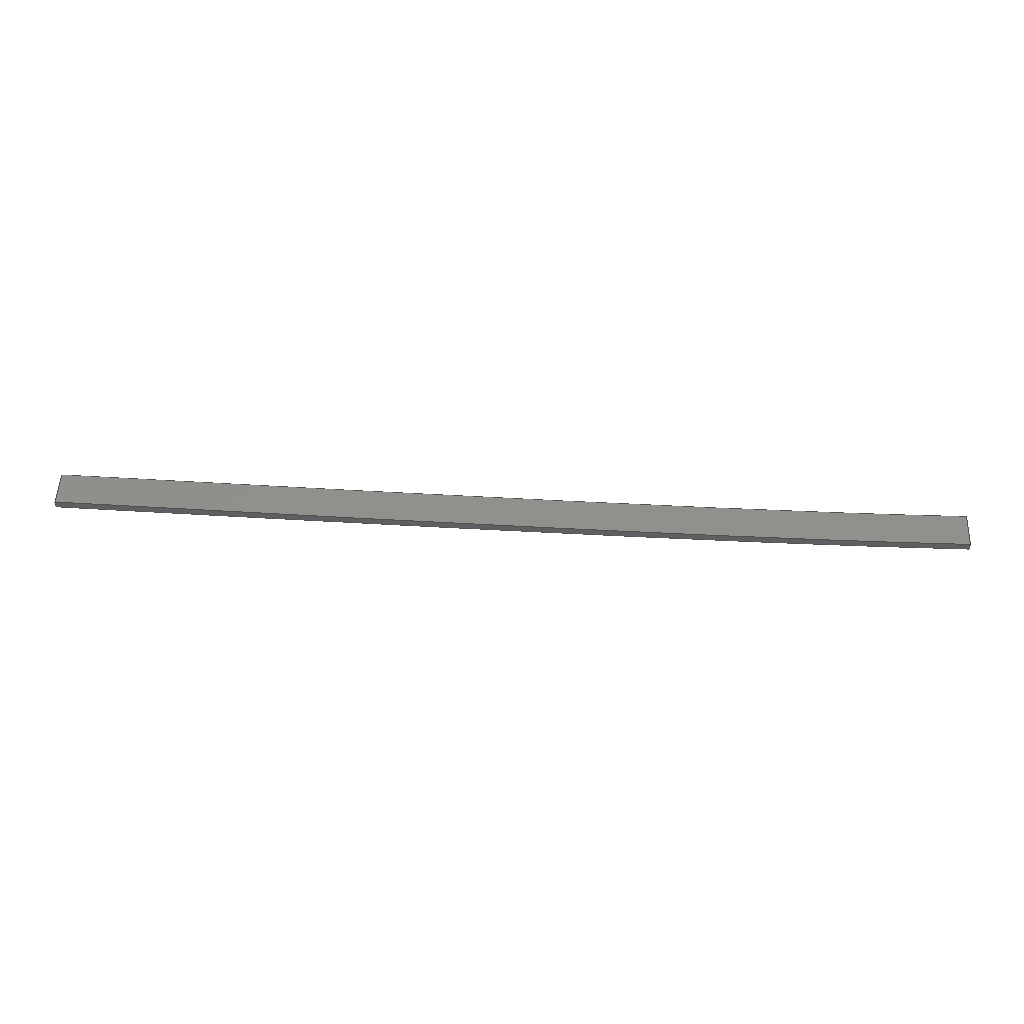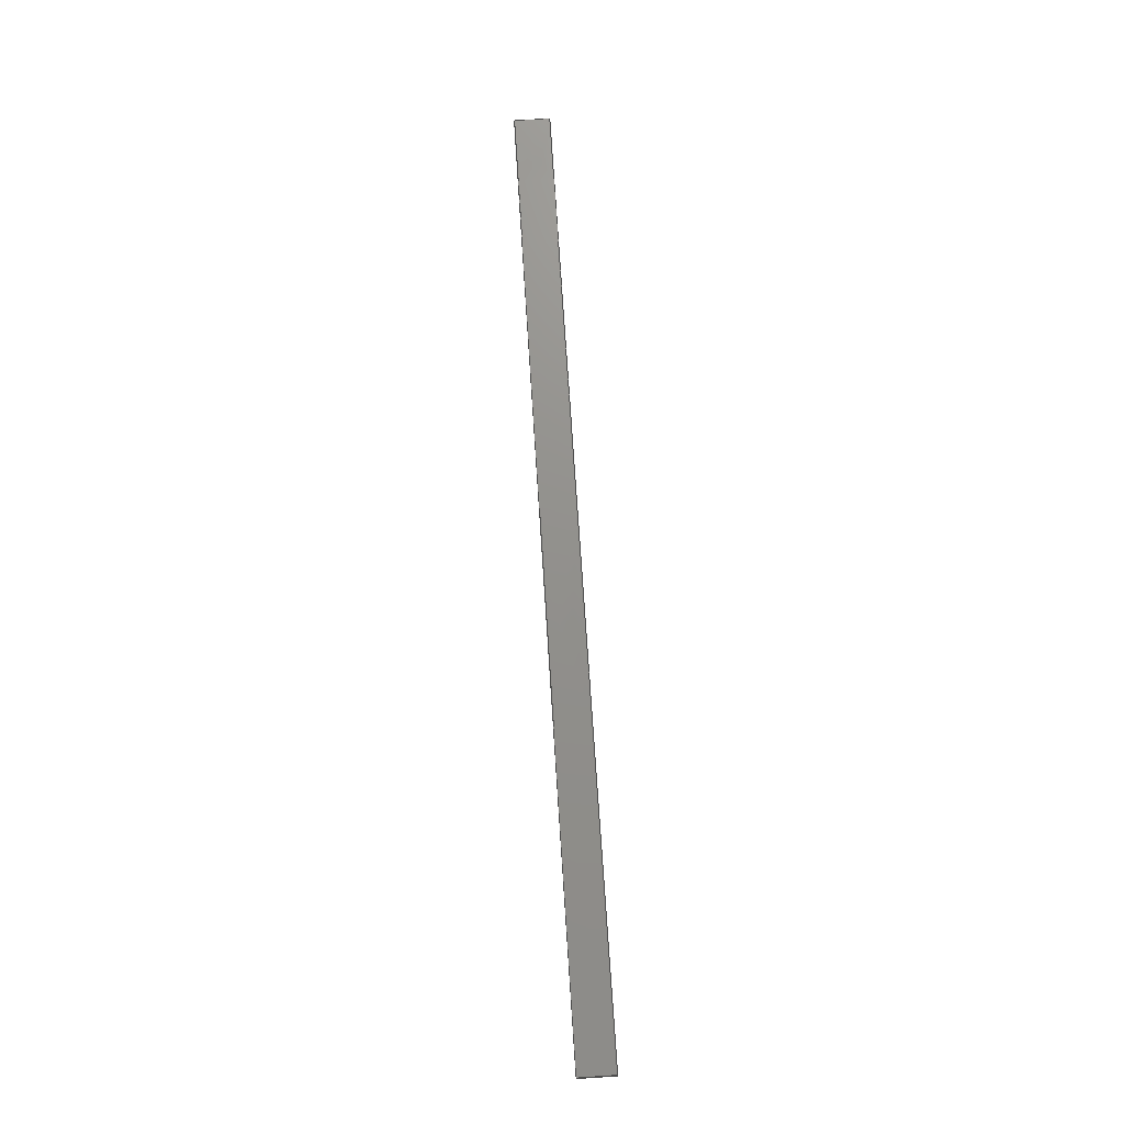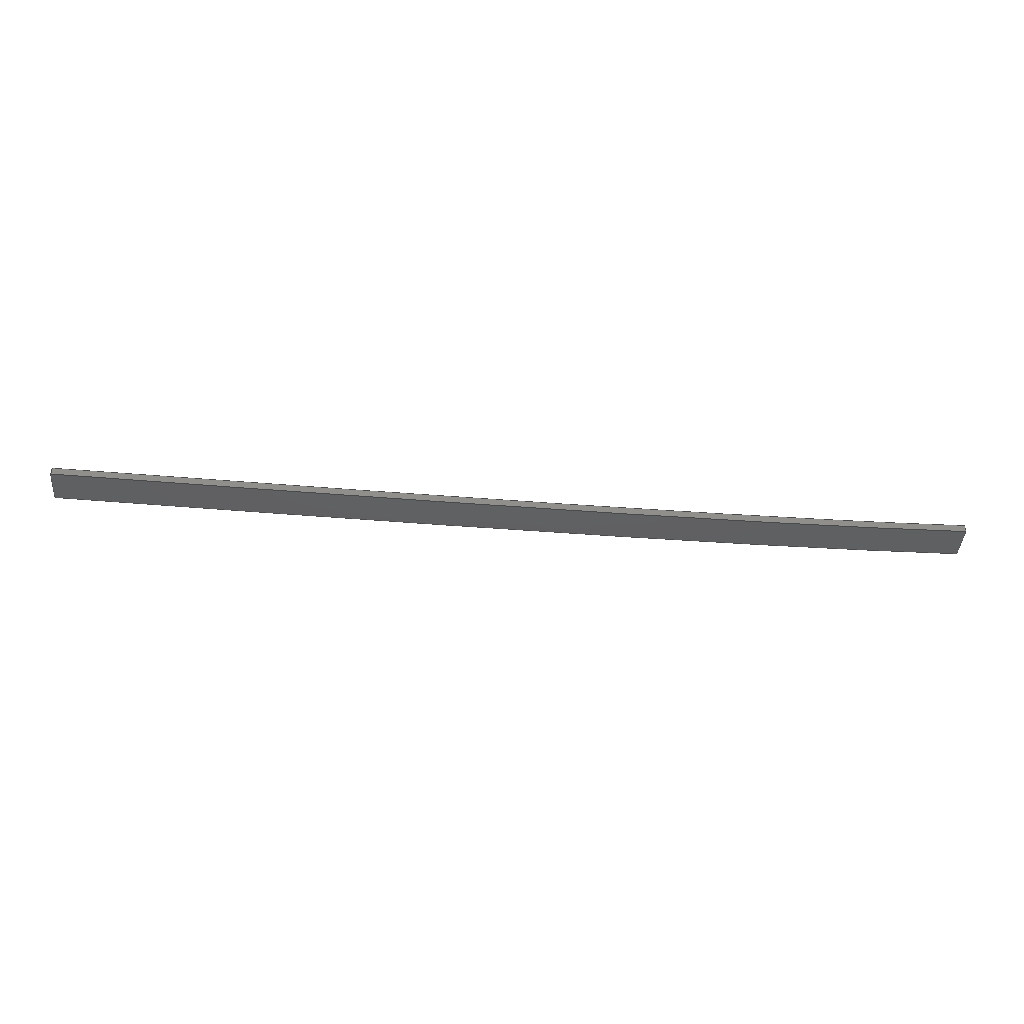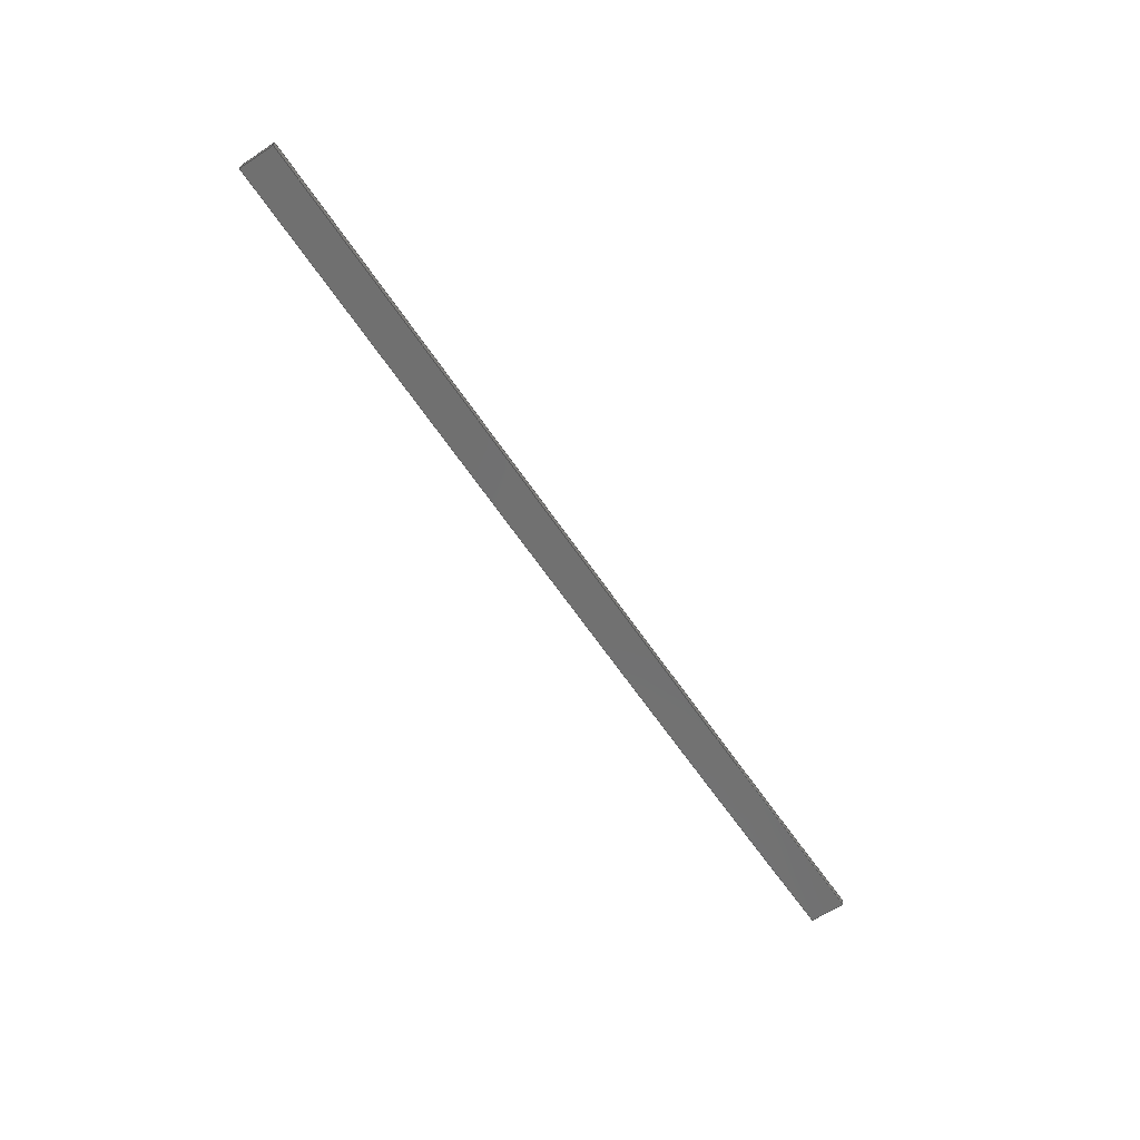
<metadata>
{"format":"step","ext":"stp","renderer":"f3d","projection":"perspective","resolution":1024,"background":"white","views":[{"elev":52.3,"azim":-177.5,"up":"+Y"},{"elev":73.4,"azim":86.3,"up":"+Y"},{"elev":-41.1,"azim":175.8,"up":"+Y"},{"elev":-61.4,"azim":123.9,"up":"+Y"}]}
</metadata>
<code>
ISO-10303-21;
DATA;
#1=PRODUCT('W57_Skin_Mid2_Bottom_Balsa_2mm','','',(#2)) ;
#2=PRODUCT_CONTEXT(' ',#3,'mechanical') ;
#3=APPLICATION_CONTEXT('managed model based 3d engineering') ;
#4=PRODUCT_DEFINITION('',' ',#214,#5) ;
#5=PRODUCT_DEFINITION_CONTEXT('part definition',#3,' ') ;
#6=PRODUCT_DEFINITION_SHAPE(' ',' ',#4) ;
#7=MECHANICAL_DESIGN_GEOMETRIC_PRESENTATION_REPRESENTATION(' ',(#87),#221) ;
#8=PRODUCT_CATEGORY('part','specification') ;
#9=SHAPE_REPRESENTATION(' ',(#123),#221) ;
#10=CARTESIAN_POINT(' ',(0,0,0)) ;
#11=CARTESIAN_POINT('Control Point',(344.2,-4.27,0)) ;
#12=CARTESIAN_POINT('Control Point',(323.6,-4.935,0)) ;
#13=CARTESIAN_POINT('Control Point',(303.1,-5.582,0)) ;
#14=CARTESIAN_POINT('Control Point',(282.5,-6.208,0)) ;
#15=CARTESIAN_POINT('Control Point',(237.3,-7.508,0)) ;
#16=CARTESIAN_POINT('Control Point',(192.1,-8.517,0)) ;
#17=CARTESIAN_POINT('Control Point',(168.5,-8.911,0)) ;
#18=CARTESIAN_POINT('Control Point',(141.7,-9.175,0)) ;
#19=CARTESIAN_POINT('Control Point',(114.9,-8.889,0)) ;
#20=CARTESIAN_POINT('Control Point',(112.6,-8.859,0)) ;
#21=CARTESIAN_POINT('Control Point',(110.2,-8.824,0)) ;
#22=CARTESIAN_POINT('Control Point',(107.8,-8.784,0)) ;
#23=CARTESIAN_POINT('Line Origine',(344.2,-4.27,4.5)) ;
#24=CARTESIAN_POINT('Vertex',(344.2,-4.27,0)) ;
#25=CARTESIAN_POINT('Vertex',(344.2,-4.27,9)) ;
#26=CARTESIAN_POINT('Control Point',(344.2,-4.27,0)) ;
#27=CARTESIAN_POINT('Control Point',(323.6,-4.935,0)) ;
#28=CARTESIAN_POINT('Control Point',(303.1,-5.582,0)) ;
#29=CARTESIAN_POINT('Control Point',(282.5,-6.208,0)) ;
#30=CARTESIAN_POINT('Control Point',(237.3,-7.508,0)) ;
#31=CARTESIAN_POINT('Control Point',(192.1,-8.517,0)) ;
#32=CARTESIAN_POINT('Control Point',(168.5,-8.911,0)) ;
#33=CARTESIAN_POINT('Control Point',(141.7,-9.175,0)) ;
#34=CARTESIAN_POINT('Control Point',(114.9,-8.889,0)) ;
#35=CARTESIAN_POINT('Control Point',(112.6,-8.859,0)) ;
#36=CARTESIAN_POINT('Control Point',(110.2,-8.824,0)) ;
#37=CARTESIAN_POINT('Control Point',(107.8,-8.784,0)) ;
#38=CARTESIAN_POINT('Vertex',(107.8,-8.784,0)) ;
#39=CARTESIAN_POINT('Line Origine',(107.8,-8.784,4.5)) ;
#40=CARTESIAN_POINT('Vertex',(107.8,-8.784,9)) ;
#41=CARTESIAN_POINT('Control Point',(344.2,-4.27,9)) ;
#42=CARTESIAN_POINT('Control Point',(323.6,-4.935,9)) ;
#43=CARTESIAN_POINT('Control Point',(303.1,-5.582,9)) ;
#44=CARTESIAN_POINT('Control Point',(282.5,-6.208,9)) ;
#45=CARTESIAN_POINT('Control Point',(237.3,-7.508,9)) ;
#46=CARTESIAN_POINT('Control Point',(192.1,-8.517,9)) ;
#47=CARTESIAN_POINT('Control Point',(168.5,-8.911,9)) ;
#48=CARTESIAN_POINT('Control Point',(141.7,-9.175,9)) ;
#49=CARTESIAN_POINT('Control Point',(114.9,-8.889,9)) ;
#50=CARTESIAN_POINT('Control Point',(112.6,-8.859,9)) ;
#51=CARTESIAN_POINT('Control Point',(110.2,-8.824,9)) ;
#52=CARTESIAN_POINT('Control Point',(107.8,-8.784,9)) ;
#53=CARTESIAN_POINT('Axis2P3D Location',(107.8,-8.784,0)) ;
#54=CARTESIAN_POINT('Line Origine',(107.8,-9.784,0)) ;
#55=CARTESIAN_POINT('Vertex',(107.8,-10.78,0)) ;
#56=CARTESIAN_POINT('Line Origine',(107.8,-10.78,4.5)) ;
#57=CARTESIAN_POINT('Vertex',(107.8,-10.78,9)) ;
#58=CARTESIAN_POINT('Line Origine',(107.8,-9.784,9)) ;
#59=CARTESIAN_POINT('Control Point',(107.8,-10.78,0)) ;
#60=CARTESIAN_POINT('Control Point',(140.4,-11.34,0)) ;
#61=CARTESIAN_POINT('Control Point',(180,-11.01,0)) ;
#62=CARTESIAN_POINT('Control Point',(227.1,-9.913,0)) ;
#63=CARTESIAN_POINT('Control Point',(282.3,-8.271,0)) ;
#64=CARTESIAN_POINT('Control Point',(344.2,-6.269,0)) ;
#65=CARTESIAN_POINT('Control Point',(107.8,-10.78,0)) ;
#66=CARTESIAN_POINT('Control Point',(140.4,-11.34,0)) ;
#67=CARTESIAN_POINT('Control Point',(180,-11.01,0)) ;
#68=CARTESIAN_POINT('Control Point',(227.1,-9.913,0)) ;
#69=CARTESIAN_POINT('Control Point',(282.3,-8.271,0)) ;
#70=CARTESIAN_POINT('Control Point',(344.2,-6.269,0)) ;
#71=CARTESIAN_POINT('Vertex',(344.2,-6.269,0)) ;
#72=CARTESIAN_POINT('Line Origine',(344.2,-6.269,4.5)) ;
#73=CARTESIAN_POINT('Vertex',(344.2,-6.269,9)) ;
#74=CARTESIAN_POINT('Control Point',(107.8,-10.78,9)) ;
#75=CARTESIAN_POINT('Control Point',(140.4,-11.34,9)) ;
#76=CARTESIAN_POINT('Control Point',(180,-11.01,9)) ;
#77=CARTESIAN_POINT('Control Point',(227.1,-9.913,9)) ;
#78=CARTESIAN_POINT('Control Point',(282.3,-8.271,9)) ;
#79=CARTESIAN_POINT('Control Point',(344.2,-6.269,9)) ;
#80=CARTESIAN_POINT('Axis2P3D Location',(344.2,-4.27,0)) ;
#81=CARTESIAN_POINT('Line Origine',(344.2,-5.27,0)) ;
#82=CARTESIAN_POINT('Line Origine',(344.2,-5.27,9)) ;
#83=CARTESIAN_POINT('Axis2P3D Location',(0,0,0)) ;
#84=CARTESIAN_POINT('Axis2P3D Location',(0,0,9)) ;
#85=PRODUCT_RELATED_PRODUCT_CATEGORY('part',$,(#1)) ;
#86=UNCERTAINTY_MEASURE_WITH_UNIT(LENGTH_MEASURE(0.005),#218,'distance_accuracy_value','CONFUSED CURVE UNCERTAINTY') ;
#87=STYLED_ITEM(' ',(#88),#183) ;
#88=PRESENTATION_STYLE_ASSIGNMENT((#89)) ;
#89=SURFACE_STYLE_USAGE(.BOTH.,#90) ;
#90=SURFACE_SIDE_STYLE(' ',(#91)) ;
#91=SURFACE_STYLE_FILL_AREA(#92) ;
#92=FILL_AREA_STYLE(' ',(#93)) ;
#93=FILL_AREA_STYLE_COLOUR(' ',#206) ;
#94=VECTOR('Extrusion Surface Vector',#104,1) ;
#95=VECTOR('Line Direction',#105,1) ;
#96=VECTOR('Line Direction',#106,1) ;
#97=VECTOR('Line Direction',#109,1) ;
#98=VECTOR('Line Direction',#110,1) ;
#99=VECTOR('Line Direction',#111,1) ;
#100=VECTOR('Extrusion Surface Vector',#112,1) ;
#101=VECTOR('Line Direction',#113,1) ;
#102=VECTOR('Line Direction',#116,1) ;
#103=VECTOR('Line Direction',#117,1) ;
#104=DIRECTION('Vector Direction',(0,0,1)) ;
#105=DIRECTION('Vector Direction',(0,0,1)) ;
#106=DIRECTION('Vector Direction',(0,0,1)) ;
#107=DIRECTION('Axis2P3D Direction',(-0.9999,0.01693,0)) ;
#108=DIRECTION('Axis2P3D XDirection',(-0.01693,-0.9999,0)) ;
#109=DIRECTION('Vector Direction',(-0.01693,-0.9999,0)) ;
#110=DIRECTION('Vector Direction',(0,0,1)) ;
#111=DIRECTION('Vector Direction',(-0.01693,-0.9999,0)) ;
#112=DIRECTION('Vector Direction',(0,0,1)) ;
#113=DIRECTION('Vector Direction',(0,0,1)) ;
#114=DIRECTION('Axis2P3D Direction',(-0.9995,-0.03231,0)) ;
#115=DIRECTION('Axis2P3D XDirection',(0.03231,-0.9995,0)) ;
#116=DIRECTION('Vector Direction',(0.03231,-0.9995,0)) ;
#117=DIRECTION('Vector Direction',(0.03231,-0.9995,0)) ;
#118=DIRECTION('Axis2P3D Direction',(0,0,1)) ;
#119=DIRECTION('Axis2P3D XDirection',(1,0,0)) ;
#120=DIRECTION('Axis2P3D Direction',(0,0,1)) ;
#121=DIRECTION('Axis2P3D XDirection',(1,0,0)) ;
#122=SHAPE_REPRESENTATION_RELATIONSHIP(' ',' ',#9,#192) ;
#123=AXIS2_PLACEMENT_3D(' ',#10,$,$) ;
#124=AXIS2_PLACEMENT_3D('Plane Axis2P3D',#53,#107,#108) ;
#125=AXIS2_PLACEMENT_3D('Plane Axis2P3D',#80,#114,#115) ;
#126=AXIS2_PLACEMENT_3D('Plane Axis2P3D',#83,#118,#119) ;
#127=AXIS2_PLACEMENT_3D('Plane Axis2P3D',#84,#120,#121) ;
#128=LINE('Line',#23,#95) ;
#129=LINE('Line',#39,#96) ;
#130=LINE('Line',#54,#97) ;
#131=LINE('Line',#56,#98) ;
#132=LINE('Line',#58,#99) ;
#133=LINE('Line',#72,#101) ;
#134=LINE('Line',#81,#102) ;
#135=LINE('Line',#82,#103) ;
#136=PLANE('',#124) ;
#137=PLANE('',#125) ;
#138=PLANE('',#126) ;
#139=PLANE('',#127) ;
#140=EDGE_CURVE('',#184,#185,#128,.T.) ;
#141=EDGE_CURVE('',#184,#186,#201,.T.) ;
#142=EDGE_CURVE('',#186,#187,#129,.T.) ;
#143=EDGE_CURVE('',#185,#187,#202,.T.) ;
#144=EDGE_CURVE('',#186,#188,#130,.T.) ;
#145=EDGE_CURVE('',#188,#189,#131,.T.) ;
#146=EDGE_CURVE('',#187,#189,#132,.T.) ;
#147=EDGE_CURVE('',#188,#190,#204,.T.) ;
#148=EDGE_CURVE('',#190,#191,#133,.T.) ;
#149=EDGE_CURVE('',#189,#191,#205,.T.) ;
#150=EDGE_CURVE('',#190,#184,#134,.F.) ;
#151=EDGE_CURVE('',#191,#185,#135,.F.) ;
#152=CLOSED_SHELL('Closed Shell',(#193,#194,#195,#196,#197,#198)) ;
#153=ORIENTED_EDGE('',*,*,#140,.F.) ;
#154=ORIENTED_EDGE('',*,*,#141,.T.) ;
#155=ORIENTED_EDGE('',*,*,#142,.T.) ;
#156=ORIENTED_EDGE('',*,*,#143,.F.) ;
#157=ORIENTED_EDGE('',*,*,#142,.F.) ;
#158=ORIENTED_EDGE('',*,*,#144,.T.) ;
#159=ORIENTED_EDGE('',*,*,#145,.T.) ;
#160=ORIENTED_EDGE('',*,*,#146,.F.) ;
#161=ORIENTED_EDGE('',*,*,#145,.F.) ;
#162=ORIENTED_EDGE('',*,*,#147,.T.) ;
#163=ORIENTED_EDGE('',*,*,#148,.T.) ;
#164=ORIENTED_EDGE('',*,*,#149,.F.) ;
#165=ORIENTED_EDGE('',*,*,#148,.F.) ;
#166=ORIENTED_EDGE('',*,*,#150,.T.) ;
#167=ORIENTED_EDGE('',*,*,#140,.T.) ;
#168=ORIENTED_EDGE('',*,*,#151,.F.) ;
#169=ORIENTED_EDGE('',*,*,#150,.F.) ;
#170=ORIENTED_EDGE('',*,*,#147,.F.) ;
#171=ORIENTED_EDGE('',*,*,#144,.F.) ;
#172=ORIENTED_EDGE('',*,*,#141,.F.) ;
#173=ORIENTED_EDGE('',*,*,#143,.T.) ;
#174=ORIENTED_EDGE('',*,*,#146,.T.) ;
#175=ORIENTED_EDGE('',*,*,#149,.T.) ;
#176=ORIENTED_EDGE('',*,*,#151,.T.) ;
#177=EDGE_LOOP('',(#153,#154,#155,#156)) ;
#178=EDGE_LOOP('',(#157,#158,#159,#160)) ;
#179=EDGE_LOOP('',(#161,#162,#163,#164)) ;
#180=EDGE_LOOP('',(#165,#166,#167,#168)) ;
#181=EDGE_LOOP('',(#169,#170,#171,#172)) ;
#182=EDGE_LOOP('',(#173,#174,#175,#176)) ;
#183=MANIFOLD_SOLID_BREP('PartBody',#152) ;
#184=VERTEX_POINT('',#24) ;
#185=VERTEX_POINT('',#25) ;
#186=VERTEX_POINT('',#38) ;
#187=VERTEX_POINT('',#40) ;
#188=VERTEX_POINT('',#55) ;
#189=VERTEX_POINT('',#57) ;
#190=VERTEX_POINT('',#71) ;
#191=VERTEX_POINT('',#73) ;
#192=ADVANCED_BREP_SHAPE_REPRESENTATION('NONE',(#183),#221) ;
#193=ADVANCED_FACE('PartBody',(#207),#216,.T.) ;
#194=ADVANCED_FACE('PartBody',(#208),#136,.T.) ;
#195=ADVANCED_FACE('PartBody',(#209),#217,.T.) ;
#196=ADVANCED_FACE('PartBody',(#210),#137,.F.) ;
#197=ADVANCED_FACE('PartBody',(#211),#138,.F.) ;
#198=ADVANCED_FACE('PartBody',(#212),#139,.T.) ;
#199=APPLICATION_PROTOCOL_DEFINITION('international standard','ap242_managed_model_based_3d_engineering',2014,#3) ;
#200=B_SPLINE_CURVE_WITH_KNOTS('',5,(#11,#12,#13,#14,#15,#16,#17,#18,#19,#20,#21,#22),.UNSPECIFIED.,.F.,.U.,(6,3,3,6),(0,103.4,224.6,236.4),.UNSPECIFIED.) ;
#201=B_SPLINE_CURVE_WITH_KNOTS('',5,(#26,#27,#28,#29,#30,#31,#32,#33,#34,#35,#36,#37),.UNSPECIFIED.,.F.,.U.,(6,3,3,6),(5e+05,5.001e+05,5.003e+05,5.003e+05),.UNSPECIFIED.) ;
#202=B_SPLINE_CURVE_WITH_KNOTS('',5,(#41,#42,#43,#44,#45,#46,#47,#48,#49,#50,#51,#52),.UNSPECIFIED.,.F.,.U.,(6,3,3,6),(5e+05,5.001e+05,5.003e+05,5.003e+05),.UNSPECIFIED.) ;
#203=B_SPLINE_CURVE_WITH_KNOTS('',5,(#59,#60,#61,#62,#63,#64),.UNSPECIFIED.,.F.,.U.,(6,6),(0,236.5),.UNSPECIFIED.) ;
#204=B_SPLINE_CURVE_WITH_KNOTS('',5,(#65,#66,#67,#68,#69,#70),.UNSPECIFIED.,.F.,.U.,(6,6),(5e+05,5e+05),.UNSPECIFIED.) ;
#205=B_SPLINE_CURVE_WITH_KNOTS('',5,(#74,#75,#76,#77,#78,#79),.UNSPECIFIED.,.F.,.U.,(6,6),(5e+05,5e+05),.UNSPECIFIED.) ;
#206=COLOUR_RGB('Colour',0.8235,0.8235,1) ;
#207=FACE_OUTER_BOUND('',#177,.T.) ;
#208=FACE_OUTER_BOUND('',#178,.T.) ;
#209=FACE_OUTER_BOUND('',#179,.T.) ;
#210=FACE_OUTER_BOUND('',#180,.T.) ;
#211=FACE_OUTER_BOUND('',#181,.T.) ;
#212=FACE_OUTER_BOUND('',#182,.T.) ;
#213=PRODUCT_CATEGORY_RELATIONSHIP(' ',' ',#8,#85) ;
#214=PRODUCT_DEFINITION_FORMATION_WITH_SPECIFIED_SOURCE('',' ',#1,.NOT_KNOWN.) ;
#215=SHAPE_DEFINITION_REPRESENTATION(#6,#9) ;
#216=SURFACE_OF_LINEAR_EXTRUSION('generated tabulated cylinder',#200,#94) ;
#217=SURFACE_OF_LINEAR_EXTRUSION('generated tabulated cylinder',#203,#100) ;
#218=(LENGTH_UNIT()NAMED_UNIT(*)SI_UNIT(.MILLI.,.METRE.)) ;
#219=(NAMED_UNIT(*)PLANE_ANGLE_UNIT()SI_UNIT($,.RADIAN.)) ;
#220=(NAMED_UNIT(*)SI_UNIT($,.STERADIAN.)SOLID_ANGLE_UNIT()) ;
#221=(GEOMETRIC_REPRESENTATION_CONTEXT(3)GLOBAL_UNCERTAINTY_ASSIGNED_CONTEXT((#86))GLOBAL_UNIT_ASSIGNED_CONTEXT((#218,#219,#220))REPRESENTATION_CONTEXT(' ',' ')) ;
ENDSEC;
END-ISO-10303-21;

</code>
